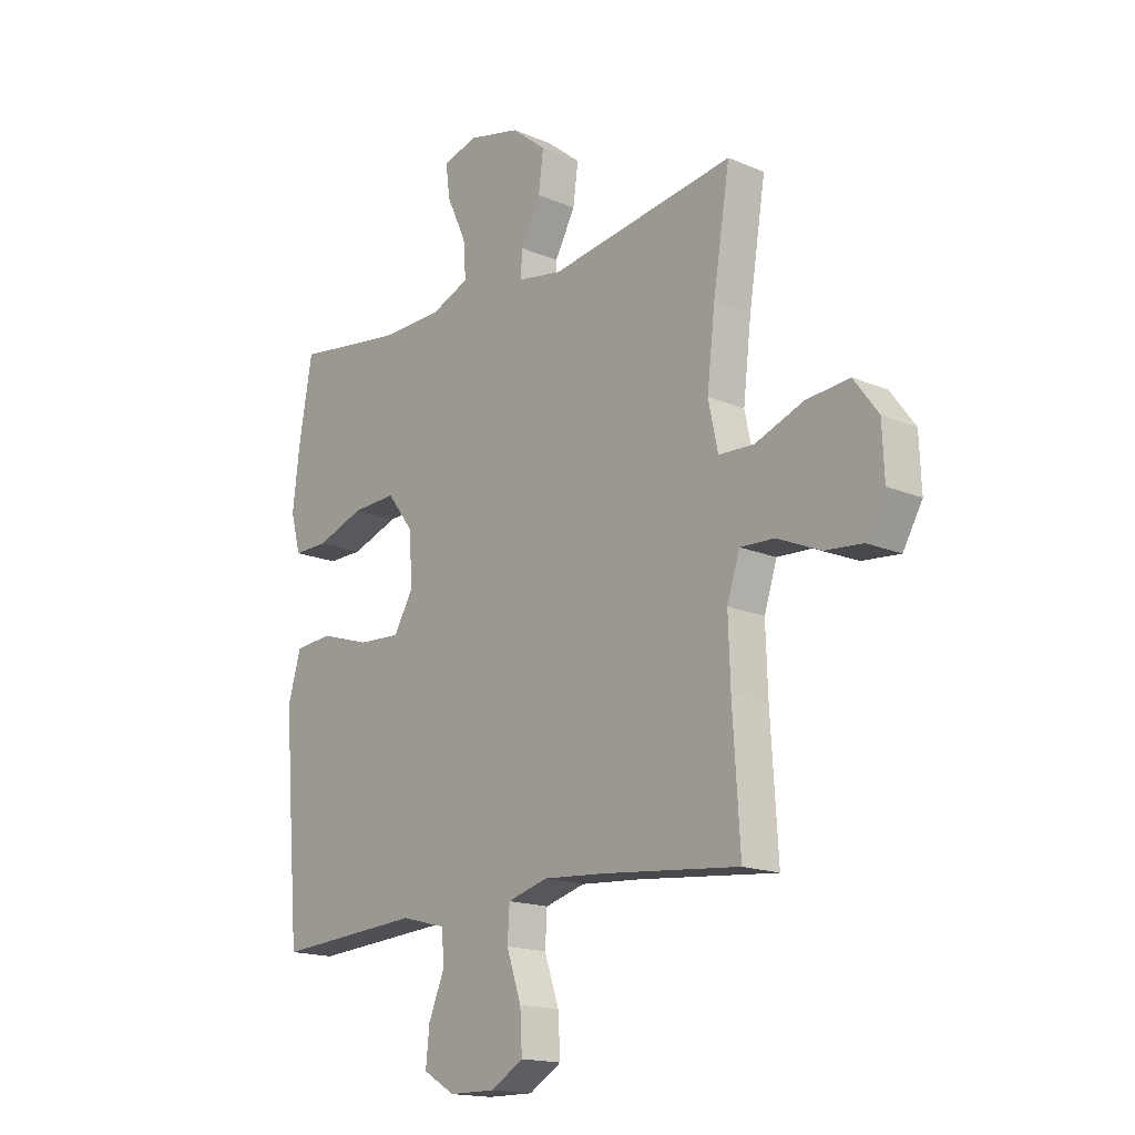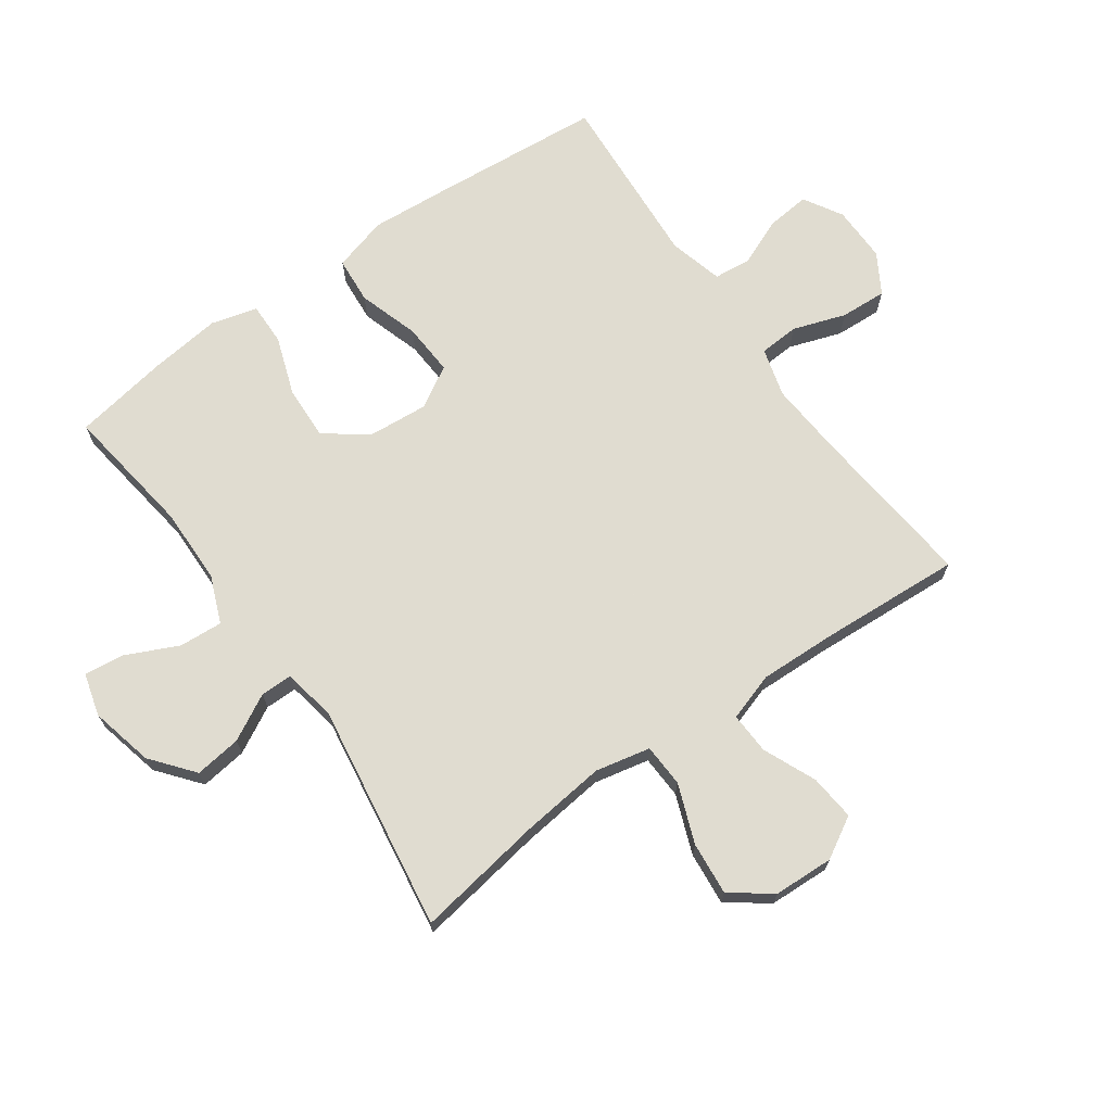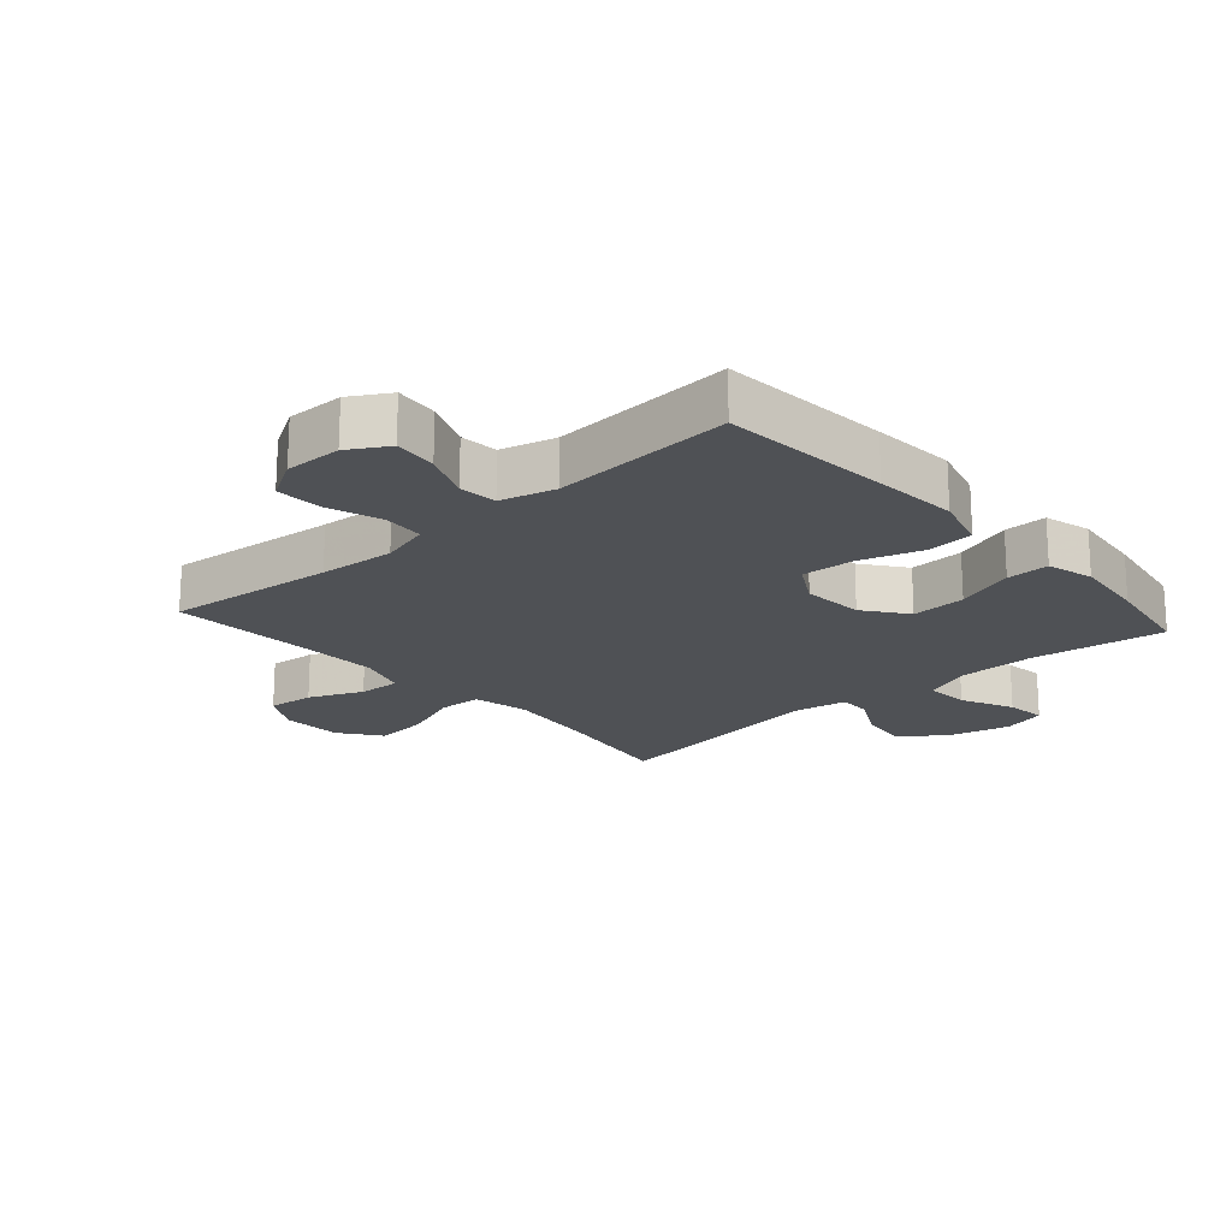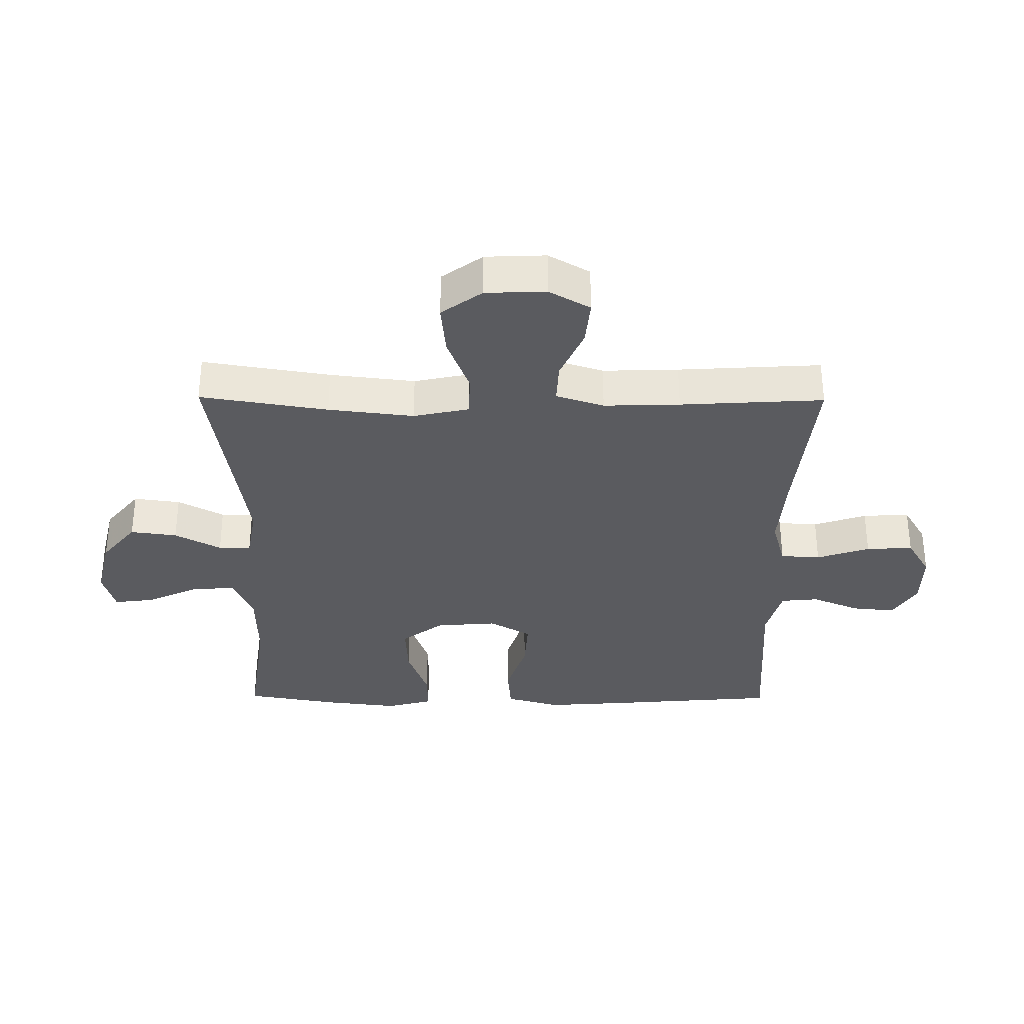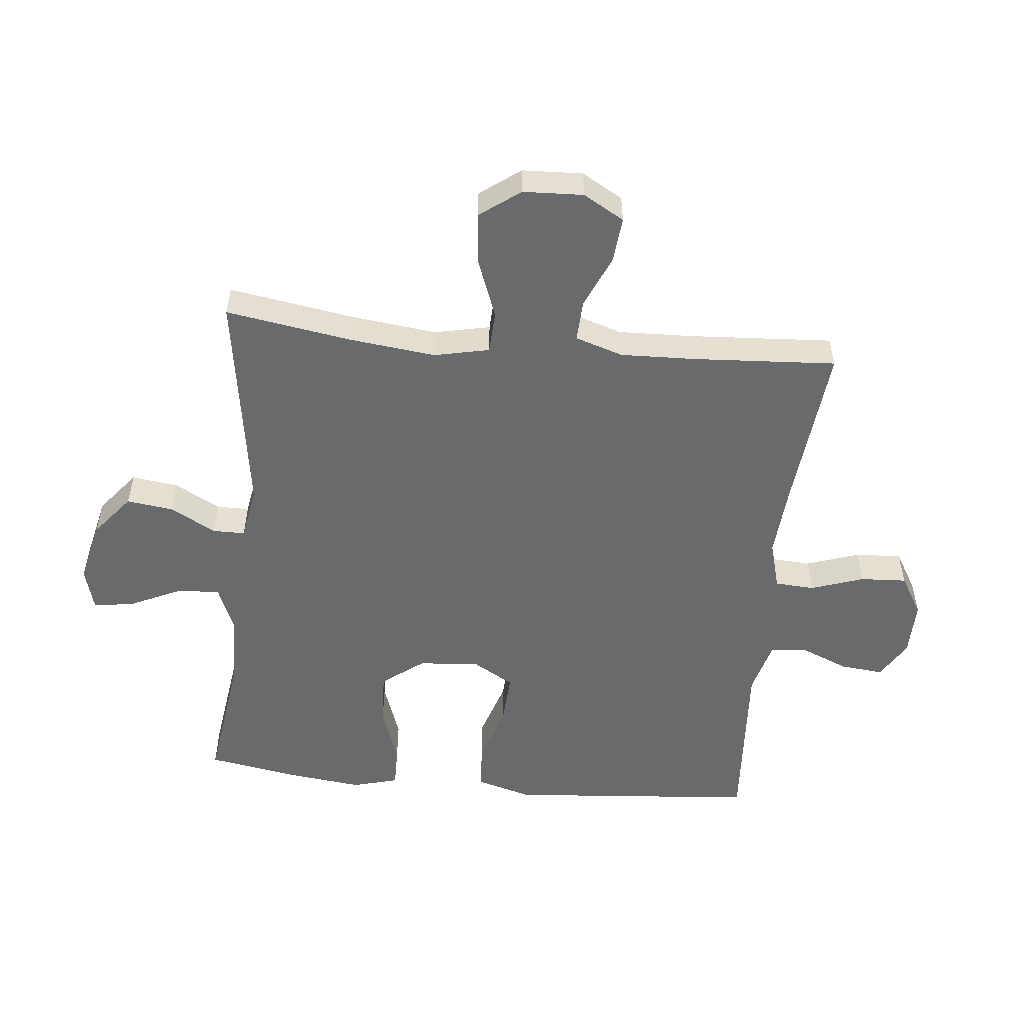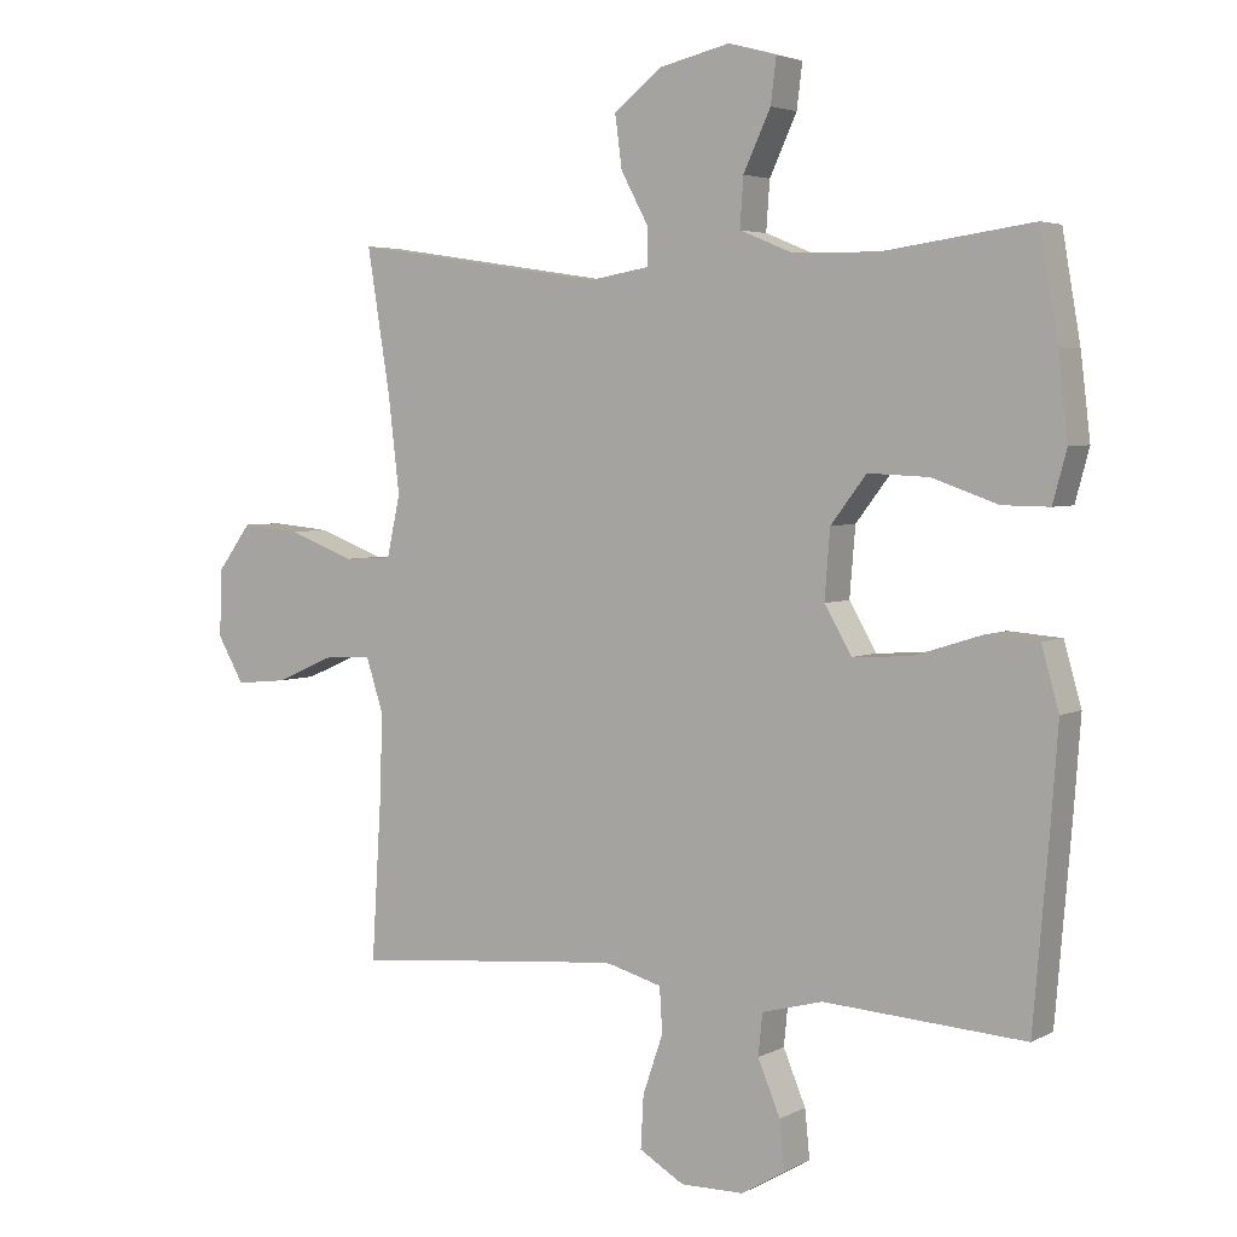
<metadata>
{"format":"obj","ext":"obj","renderer":"f3d","projection":"perspective","resolution":1024,"background":"white","views":[{"elev":-16.6,"azim":49.2,"up":"+Z"},{"elev":69.7,"azim":54.7,"up":"+Y"},{"elev":-19.5,"azim":-138.5,"up":"+Y"},{"elev":-33.2,"azim":89.5,"up":"+Y"},{"elev":-52.9,"azim":84.3,"up":"+Y"},{"elev":4.1,"azim":-148.4,"up":"+Z"}]}
</metadata>
<code>
v 0.5 0.07 0.5
v 0.467 0.07 0.295
v 0.451 0.07 0.158
v 0.47 0.07 0.069
v 0.539 0.07 0.066
v 0.634 0.07 0.102
v 0.719 0.07 0.11
v 0.767 0.07 0.045
v 0.771 0.07 -0.052
v 0.733 0.07 -0.118
v 0.659 0.07 -0.111
v 0.574 0.07 -0.074
v 0.507 0.07 -0.071
v 0.482 0.07 -0.148
v 0.486 0.07 -0.27
v 0.5 0.07 -0.5
v 0.23 0.07 -0.473
v 0.109 0.07 -0.464
v 0.03 0.07 -0.486
v 0.026 0.07 -0.55
v 0.055 0.07 -0.635
v 0.059 0.07 -0.71
v -0.005 0.07 -0.748
v -0.096 0.07 -0.747
v -0.158 0.07 -0.71
v -0.151 0.07 -0.641
v -0.119 0.07 -0.564
v -0.125 0.07 -0.504
v -0.212 0.07 -0.481
v -0.5 0.07 -0.5
v -0.523 0.07 -0.229
v -0.533 0.07 -0.095
v -0.508 0.07 -0.007
v -0.433 0.07 -0.001
v -0.335 0.07 -0.032
v -0.251 0.07 -0.037
v -0.212 0.07 0.03
v -0.22 0.07 0.128
v -0.271 0.07 0.195
v -0.358 0.07 0.191
v -0.452 0.07 0.158
v -0.52 0.07 0.157
v -0.54 0.07 0.231
v -0.526 0.07 0.349
v -0.5 0.07 0.5
v -0.287 0.07 0.47
v -0.164 0.07 0.472
v -0.088 0.07 0.503
v -0.093 0.07 0.573
v -0.132 0.07 0.657
v -0.14 0.07 0.721
v -0.071 0.07 0.74
v 0.031 0.07 0.716
v 0.099 0.07 0.661
v 0.089 0.07 0.586
v 0.049 0.07 0.512
v 0.049 0.07 0.46
v 0.136 0.07 0.445
v 0.5 0 0.5
v 0.467 0 0.295
v 0.451 0 0.158
v 0.47 0 0.069
v 0.539 0 0.066
v 0.634 0 0.102
v 0.719 0 0.11
v 0.767 0 0.045
v 0.771 0 -0.052
v 0.733 0 -0.118
v 0.659 0 -0.111
v 0.574 0 -0.074
v 0.507 0 -0.071
v 0.482 0 -0.148
v 0.486 0 -0.27
v 0.5 0 -0.5
v 0.23 0 -0.473
v 0.109 0 -0.464
v 0.03 0 -0.486
v 0.026 0 -0.55
v 0.055 0 -0.635
v 0.059 0 -0.71
v -0.005 0 -0.748
v -0.096 0 -0.747
v -0.158 0 -0.71
v -0.151 0 -0.641
v -0.119 0 -0.564
v -0.125 0 -0.504
v -0.212 0 -0.481
v -0.5 0 -0.5
v -0.523 0 -0.229
v -0.533 0 -0.095
v -0.508 0 -0.007
v -0.433 0 -0.001
v -0.335 0 -0.032
v -0.251 0 -0.037
v -0.212 0 0.03
v -0.22 0 0.128
v -0.271 0 0.195
v -0.358 0 0.191
v -0.452 0 0.158
v -0.52 0 0.157
v -0.54 0 0.231
v -0.526 0 0.349
v -0.5 0 0.5
v -0.287 0 0.47
v -0.164 0 0.472
v -0.088 0 0.503
v -0.093 0 0.573
v -0.132 0 0.657
v -0.14 0 0.721
v -0.071 0 0.74
v 0.031 0 0.716
v 0.099 0 0.661
v 0.089 0 0.586
v 0.049 0 0.512
v 0.049 0 0.46
v 0.136 0 0.445
f 53 54 55 56
f 53 56 57
f 52 53 57
f 49 50 51 52
f 48 49 52 57
f 47 48 57
f 46 47 57 58
f 44 45 46
f 43 44 46 58
f 40 41 42 43
f 39 40 43 58
f 32 33 34 35
f 32 35 36
f 29 30 31 32
f 28 29 32 36
f 24 25 26 27
f 24 27 28
f 23 24 28
f 20 21 22 23
f 19 20 23 28
f 18 19 28 36
f 15 16 17
f 14 15 17 18
f 13 14 18 36
f 9 10 11 12
f 5 6 7 8
f 4 5 8 9
f 39 58 1 2
f 38 39 2 3
f 37 38 3 4
f 12 13 36 37
f 4 9 12 37
f 114 113 112 111
f 115 114 111
f 115 111 110
f 110 109 108 107
f 115 110 107 106
f 115 106 105
f 116 115 105 104
f 104 103 102
f 116 104 102 101
f 101 100 99 98
f 116 101 98 97
f 93 92 91 90
f 94 93 90
f 90 89 88 87
f 94 90 87 86
f 85 84 83 82
f 86 85 82
f 86 82 81
f 81 80 79 78
f 86 81 78 77
f 94 86 77 76
f 75 74 73
f 76 75 73 72
f 94 76 72 71
f 70 69 68 67
f 66 65 64 63
f 67 66 63 62
f 60 59 116 97
f 61 60 97 96
f 62 61 96 95
f 95 94 71 70
f 95 70 67 62
f 1 59 60 2
f 2 60 61 3
f 3 61 62 4
f 4 62 63 5
f 5 63 64 6
f 6 64 65 7
f 7 65 66 8
f 8 66 67 9
f 9 67 68 10
f 10 68 69 11
f 11 69 70 12
f 12 70 71 13
f 13 71 72 14
f 14 72 73 15
f 15 73 74 16
f 16 74 75 17
f 17 75 76 18
f 18 76 77 19
f 19 77 78 20
f 20 78 79 21
f 21 79 80 22
f 22 80 81 23
f 23 81 82 24
f 24 82 83 25
f 25 83 84 26
f 26 84 85 27
f 27 85 86 28
f 28 86 87 29
f 29 87 88 30
f 30 88 89 31
f 31 89 90 32
f 32 90 91 33
f 33 91 92 34
f 34 92 93 35
f 35 93 94 36
f 36 94 95 37
f 37 95 96 38
f 38 96 97 39
f 39 97 98 40
f 40 98 99 41
f 41 99 100 42
f 42 100 101 43
f 43 101 102 44
f 44 102 103 45
f 45 103 104 46
f 46 104 105 47
f 47 105 106 48
f 48 106 107 49
f 49 107 108 50
f 50 108 109 51
f 51 109 110 52
f 52 110 111 53
f 53 111 112 54
f 54 112 113 55
f 55 113 114 56
f 56 114 115 57
f 57 115 116 58
f 58 116 59 1

</code>
